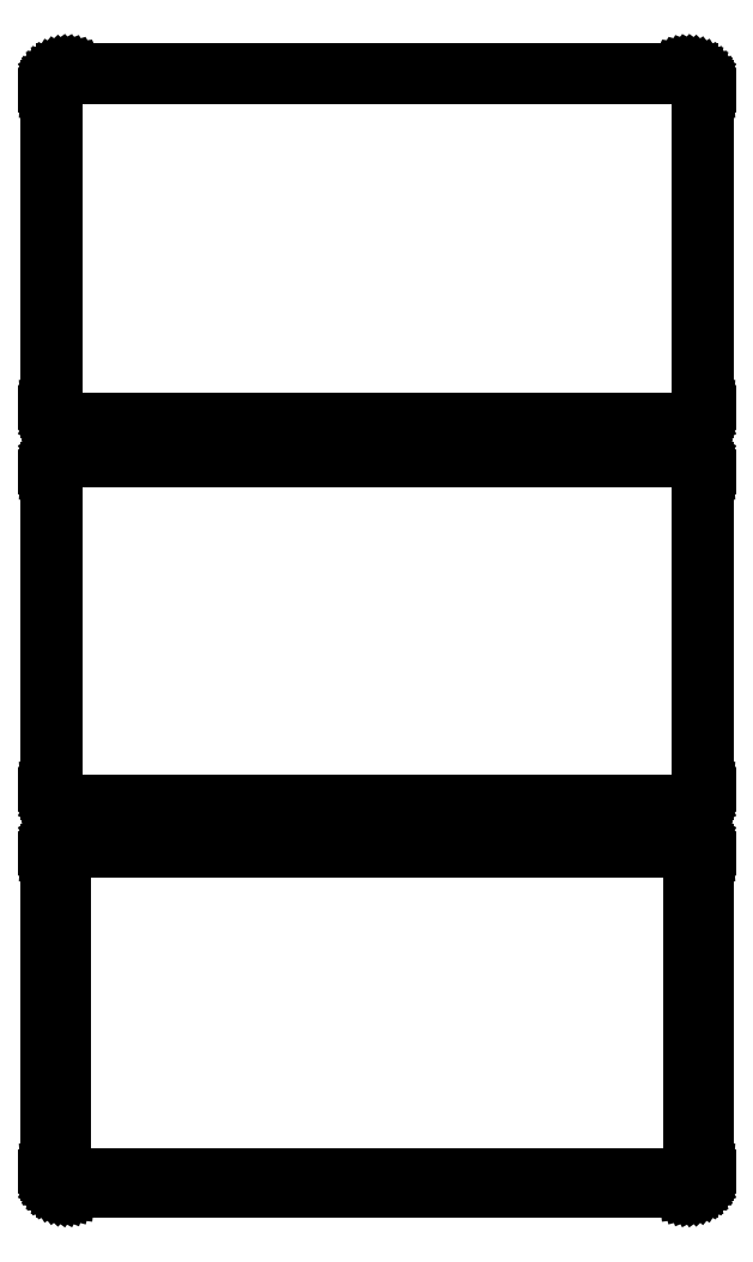
<metadata>
{"format":"dxf","ext":"dxf","renderer":"ezdxf+matplotlib","layout":"modelspace","background":"white","min_lineweight":24,"dpi":150}
</metadata>
<code>
0
SECTION
2
ENTITIES
0
LINE
8
0
10
93.44
20
517.6
11
94.05
21
517.7
0
LINE
8
0
10
94.05
20
517.7
11
94.63
21
518
0
LINE
8
0
10
94.63
20
518
11
95.18
21
518.3
0
LINE
8
0
10
95.18
20
518.3
11
95.69
21
518.6
0
LINE
8
0
10
95.69
20
518.6
11
96.14
21
519.1
0
LINE
8
0
10
96.14
20
519.1
11
96.55
21
519.6
0
LINE
8
0
10
96.55
20
519.6
11
96.88
21
520.1
0
LINE
8
0
10
96.88
20
520.1
11
97.15
21
520.7
0
LINE
8
0
10
97.15
20
520.7
11
97.34
21
521.3
0
LINE
8
0
10
97.34
20
521.3
11
97.46
21
521.9
0
LINE
8
0
10
97.46
20
521.9
11
97.5
21
522.5
0
LINE
8
0
10
97.5
20
522.5
11
97.5
21
617.5
0
LINE
8
0
10
97.5
20
617.5
11
97.46
21
618.1
0
LINE
8
0
10
97.46
20
618.1
11
97.34
21
618.7
0
LINE
8
0
10
97.34
20
618.7
11
97.15
21
619.3
0
LINE
8
0
10
97.15
20
619.3
11
96.88
21
619.9
0
LINE
8
0
10
96.88
20
619.9
11
96.55
21
620.4
0
LINE
8
0
10
96.55
20
620.4
11
96.14
21
620.9
0
LINE
8
0
10
96.14
20
620.9
11
95.69
21
621.4
0
LINE
8
0
10
95.69
20
621.4
11
95.18
21
621.7
0
LINE
8
0
10
95.18
20
621.7
11
94.63
21
622
0
LINE
8
0
10
94.63
20
622
11
94.05
21
622.3
0
LINE
8
0
10
94.05
20
622.3
11
93.44
21
622.4
0
LINE
8
0
10
93.44
20
622.4
11
92.81
21
622.5
0
LINE
8
0
10
92.81
20
622.5
11
-92.81
21
622.5
0
LINE
8
0
10
-92.81
20
622.5
11
-93.44
21
622.4
0
LINE
8
0
10
-93.44
20
622.4
11
-94.05
21
622.3
0
LINE
8
0
10
-94.05
20
622.3
11
-94.63
21
622
0
LINE
8
0
10
-94.63
20
622
11
-95.18
21
621.7
0
LINE
8
0
10
-95.18
20
621.7
11
-95.69
21
621.4
0
LINE
8
0
10
-95.69
20
621.4
11
-96.14
21
620.9
0
LINE
8
0
10
-96.14
20
620.9
11
-96.55
21
620.4
0
LINE
8
0
10
-96.55
20
620.4
11
-96.88
21
619.9
0
LINE
8
0
10
-96.88
20
619.9
11
-97.15
21
619.3
0
LINE
8
0
10
-97.15
20
619.3
11
-97.34
21
618.7
0
LINE
8
0
10
-97.34
20
618.7
11
-97.46
21
618.1
0
LINE
8
0
10
-97.46
20
618.1
11
-97.5
21
617.5
0
LINE
8
0
10
-97.5
20
617.5
11
-97.5
21
522.5
0
LINE
8
0
10
-97.5
20
522.5
11
-97.46
21
521.9
0
LINE
8
0
10
-97.46
20
521.9
11
-97.34
21
521.3
0
LINE
8
0
10
-97.34
20
521.3
11
-97.15
21
520.7
0
LINE
8
0
10
-97.15
20
520.7
11
-96.88
21
520.1
0
LINE
8
0
10
-96.88
20
520.1
11
-96.55
21
519.6
0
LINE
8
0
10
-96.55
20
519.6
11
-96.14
21
519.1
0
LINE
8
0
10
-96.14
20
519.1
11
-95.69
21
518.6
0
LINE
8
0
10
-95.69
20
518.6
11
-95.18
21
518.3
0
LINE
8
0
10
-95.18
20
518.3
11
-94.63
21
518
0
LINE
8
0
10
-94.63
20
518
11
-94.05
21
517.7
0
LINE
8
0
10
-94.05
20
517.7
11
-93.44
21
517.6
0
LINE
8
0
10
-93.44
20
517.6
11
-92.81
21
517.5
0
LINE
8
0
10
-92.81
20
517.5
11
92.81
21
517.5
0
LINE
8
0
10
92.81
20
517.5
11
93.44
21
517.6
0
LINE
8
0
10
-92.55
20
518
11
-93.14
21
518.1
0
LINE
8
0
10
-93.14
20
518.1
11
-93.72
21
518.2
0
LINE
8
0
10
-93.72
20
518.2
11
-94.27
21
518.5
0
LINE
8
0
10
-94.27
20
518.5
11
-94.8
21
518.7
0
LINE
8
0
10
-94.8
20
518.7
11
-95.28
21
519.1
0
LINE
8
0
10
-95.28
20
519.1
11
-95.71
21
519.5
0
LINE
8
0
10
-95.71
20
519.5
11
-96.09
21
520
0
LINE
8
0
10
-96.09
20
520
11
-96.41
21
520.5
0
LINE
8
0
10
-96.41
20
520.5
11
-96.67
21
521
0
LINE
8
0
10
-96.67
20
521
11
-96.85
21
521.6
0
LINE
8
0
10
-96.85
20
521.6
11
-96.96
21
522.2
0
LINE
8
0
10
-96.96
20
522.2
11
-97
21
522.8
0
LINE
8
0
10
-97
20
522.8
11
-97
21
617.2
0
LINE
8
0
10
-97
20
617.2
11
-96.96
21
617.8
0
LINE
8
0
10
-96.96
20
617.8
11
-96.85
21
618.4
0
LINE
8
0
10
-96.85
20
618.4
11
-96.67
21
619
0
LINE
8
0
10
-96.67
20
619
11
-96.41
21
619.5
0
LINE
8
0
10
-96.41
20
619.5
11
-96.09
21
620
0
LINE
8
0
10
-96.09
20
620
11
-95.71
21
620.5
0
LINE
8
0
10
-95.71
20
620.5
11
-95.28
21
620.9
0
LINE
8
0
10
-95.28
20
620.9
11
-94.8
21
621.3
0
LINE
8
0
10
-94.8
20
621.3
11
-94.27
21
621.5
0
LINE
8
0
10
-94.27
20
621.5
11
-93.72
21
621.8
0
LINE
8
0
10
-93.72
20
621.8
11
-93.14
21
621.9
0
LINE
8
0
10
-93.14
20
621.9
11
-92.55
21
622
0
LINE
8
0
10
-92.55
20
622
11
92.55
21
622
0
LINE
8
0
10
92.55
20
622
11
93.14
21
621.9
0
LINE
8
0
10
93.14
20
621.9
11
93.72
21
621.8
0
LINE
8
0
10
93.72
20
621.8
11
94.27
21
621.5
0
LINE
8
0
10
94.27
20
621.5
11
94.8
21
621.3
0
LINE
8
0
10
94.8
20
621.3
11
95.28
21
620.9
0
LINE
8
0
10
95.28
20
620.9
11
95.71
21
620.5
0
LINE
8
0
10
95.71
20
620.5
11
96.09
21
620
0
LINE
8
0
10
96.09
20
620
11
96.41
21
619.5
0
LINE
8
0
10
96.41
20
619.5
11
96.67
21
619
0
LINE
8
0
10
96.67
20
619
11
96.85
21
618.4
0
LINE
8
0
10
96.85
20
618.4
11
96.96
21
617.8
0
LINE
8
0
10
96.96
20
617.8
11
97
21
617.2
0
LINE
8
0
10
97
20
617.2
11
97
21
522.8
0
LINE
8
0
10
97
20
522.8
11
96.96
21
522.2
0
LINE
8
0
10
96.96
20
522.2
11
96.85
21
521.6
0
LINE
8
0
10
96.85
20
521.6
11
96.67
21
521
0
LINE
8
0
10
96.67
20
521
11
96.41
21
520.5
0
LINE
8
0
10
96.41
20
520.5
11
96.09
21
520
0
LINE
8
0
10
96.09
20
520
11
95.71
21
519.5
0
LINE
8
0
10
95.71
20
519.5
11
95.28
21
519.1
0
LINE
8
0
10
95.28
20
519.1
11
94.8
21
518.7
0
LINE
8
0
10
94.8
20
518.7
11
94.27
21
518.5
0
LINE
8
0
10
94.27
20
518.5
11
93.72
21
518.2
0
LINE
8
0
10
93.72
20
518.2
11
93.14
21
518.1
0
LINE
8
0
10
93.14
20
518.1
11
92.55
21
518
0
LINE
8
0
10
92.55
20
518
11
-92.55
21
518
0
LINE
8
0
10
93.44
20
403.6
11
94.05
21
403.7
0
LINE
8
0
10
94.05
20
403.7
11
94.63
21
404
0
LINE
8
0
10
94.63
20
404
11
95.18
21
404.3
0
LINE
8
0
10
95.18
20
404.3
11
95.69
21
404.6
0
LINE
8
0
10
95.69
20
404.6
11
96.14
21
405.1
0
LINE
8
0
10
96.14
20
405.1
11
96.55
21
405.6
0
LINE
8
0
10
96.55
20
405.6
11
96.88
21
406.1
0
LINE
8
0
10
96.88
20
406.1
11
97.15
21
406.7
0
LINE
8
0
10
97.15
20
406.7
11
97.34
21
407.3
0
LINE
8
0
10
97.34
20
407.3
11
97.46
21
407.9
0
LINE
8
0
10
97.46
20
407.9
11
97.5
21
408.5
0
LINE
8
0
10
97.5
20
408.5
11
97.5
21
503.5
0
LINE
8
0
10
97.5
20
503.5
11
97.46
21
504.1
0
LINE
8
0
10
97.46
20
504.1
11
97.34
21
504.7
0
LINE
8
0
10
97.34
20
504.7
11
97.15
21
505.3
0
LINE
8
0
10
97.15
20
505.3
11
96.88
21
505.9
0
LINE
8
0
10
96.88
20
505.9
11
96.55
21
506.4
0
LINE
8
0
10
96.55
20
506.4
11
96.14
21
506.9
0
LINE
8
0
10
96.14
20
506.9
11
95.69
21
507.4
0
LINE
8
0
10
95.69
20
507.4
11
95.18
21
507.7
0
LINE
8
0
10
95.18
20
507.7
11
94.63
21
508
0
LINE
8
0
10
94.63
20
508
11
94.05
21
508.3
0
LINE
8
0
10
94.05
20
508.3
11
93.44
21
508.4
0
LINE
8
0
10
93.44
20
508.4
11
92.81
21
508.5
0
LINE
8
0
10
92.81
20
508.5
11
-92.81
21
508.5
0
LINE
8
0
10
-92.81
20
508.5
11
-93.44
21
508.4
0
LINE
8
0
10
-93.44
20
508.4
11
-94.05
21
508.3
0
LINE
8
0
10
-94.05
20
508.3
11
-94.63
21
508
0
LINE
8
0
10
-94.63
20
508
11
-95.18
21
507.7
0
LINE
8
0
10
-95.18
20
507.7
11
-95.69
21
507.4
0
LINE
8
0
10
-95.69
20
507.4
11
-96.14
21
506.9
0
LINE
8
0
10
-96.14
20
506.9
11
-96.55
21
506.4
0
LINE
8
0
10
-96.55
20
506.4
11
-96.88
21
505.9
0
LINE
8
0
10
-96.88
20
505.9
11
-97.15
21
505.3
0
LINE
8
0
10
-97.15
20
505.3
11
-97.34
21
504.7
0
LINE
8
0
10
-97.34
20
504.7
11
-97.46
21
504.1
0
LINE
8
0
10
-97.46
20
504.1
11
-97.5
21
503.5
0
LINE
8
0
10
-97.5
20
503.5
11
-97.5
21
408.5
0
LINE
8
0
10
-97.5
20
408.5
11
-97.46
21
407.9
0
LINE
8
0
10
-97.46
20
407.9
11
-97.34
21
407.3
0
LINE
8
0
10
-97.34
20
407.3
11
-97.15
21
406.7
0
LINE
8
0
10
-97.15
20
406.7
11
-96.88
21
406.1
0
LINE
8
0
10
-96.88
20
406.1
11
-96.55
21
405.6
0
LINE
8
0
10
-96.55
20
405.6
11
-96.14
21
405.1
0
LINE
8
0
10
-96.14
20
405.1
11
-95.69
21
404.6
0
LINE
8
0
10
-95.69
20
404.6
11
-95.18
21
404.3
0
LINE
8
0
10
-95.18
20
404.3
11
-94.63
21
404
0
LINE
8
0
10
-94.63
20
404
11
-94.05
21
403.7
0
LINE
8
0
10
-94.05
20
403.7
11
-93.44
21
403.6
0
LINE
8
0
10
-93.44
20
403.6
11
-92.81
21
403.5
0
LINE
8
0
10
-92.81
20
403.5
11
92.81
21
403.5
0
LINE
8
0
10
92.81
20
403.5
11
93.44
21
403.6
0
LINE
8
0
10
-92.54
20
404.2
11
-93.11
21
404.3
0
LINE
8
0
10
-93.11
20
404.3
11
-93.66
21
404.4
0
LINE
8
0
10
-93.66
20
404.4
11
-94.2
21
404.6
0
LINE
8
0
10
-94.2
20
404.6
11
-94.7
21
404.9
0
LINE
8
0
10
-94.7
20
404.9
11
-95.17
21
405.2
0
LINE
8
0
10
-95.17
20
405.2
11
-95.59
21
405.6
0
LINE
8
0
10
-95.59
20
405.6
11
-95.95
21
406.1
0
LINE
8
0
10
-95.95
20
406.1
11
-96.26
21
406.5
0
LINE
8
0
10
-96.26
20
406.5
11
-96.51
21
407.1
0
LINE
8
0
10
-96.51
20
407.1
11
-96.68
21
407.6
0
LINE
8
0
10
-96.68
20
407.6
11
-96.79
21
408.2
0
LINE
8
0
10
-96.79
20
408.2
11
-96.83
21
408.8
0
LINE
8
0
10
-96.83
20
408.8
11
-96.83
21
503.2
0
LINE
8
0
10
-96.83
20
503.2
11
-96.79
21
503.8
0
LINE
8
0
10
-96.79
20
503.8
11
-96.68
21
504.4
0
LINE
8
0
10
-96.68
20
504.4
11
-96.51
21
504.9
0
LINE
8
0
10
-96.51
20
504.9
11
-96.26
21
505.5
0
LINE
8
0
10
-96.26
20
505.5
11
-95.95
21
505.9
0
LINE
8
0
10
-95.95
20
505.9
11
-95.59
21
506.4
0
LINE
8
0
10
-95.59
20
506.4
11
-95.17
21
506.8
0
LINE
8
0
10
-95.17
20
506.8
11
-94.7
21
507.1
0
LINE
8
0
10
-94.7
20
507.1
11
-94.2
21
507.4
0
LINE
8
0
10
-94.2
20
507.4
11
-93.66
21
507.6
0
LINE
8
0
10
-93.66
20
507.6
11
-93.11
21
507.7
0
LINE
8
0
10
-93.11
20
507.7
11
-92.54
21
507.8
0
LINE
8
0
10
-92.54
20
507.8
11
92.54
21
507.8
0
LINE
8
0
10
92.54
20
507.8
11
93.11
21
507.7
0
LINE
8
0
10
93.11
20
507.7
11
93.66
21
507.6
0
LINE
8
0
10
93.66
20
507.6
11
94.2
21
507.4
0
LINE
8
0
10
94.2
20
507.4
11
94.7
21
507.1
0
LINE
8
0
10
94.7
20
507.1
11
95.17
21
506.8
0
LINE
8
0
10
95.17
20
506.8
11
95.59
21
506.4
0
LINE
8
0
10
95.59
20
506.4
11
95.95
21
505.9
0
LINE
8
0
10
95.95
20
505.9
11
96.26
21
505.5
0
LINE
8
0
10
96.26
20
505.5
11
96.51
21
504.9
0
LINE
8
0
10
96.51
20
504.9
11
96.68
21
504.4
0
LINE
8
0
10
96.68
20
504.4
11
96.79
21
503.8
0
LINE
8
0
10
96.79
20
503.8
11
96.83
21
503.2
0
LINE
8
0
10
96.83
20
503.2
11
96.83
21
408.8
0
LINE
8
0
10
96.83
20
408.8
11
96.79
21
408.2
0
LINE
8
0
10
96.79
20
408.2
11
96.68
21
407.6
0
LINE
8
0
10
96.68
20
407.6
11
96.51
21
407.1
0
LINE
8
0
10
96.51
20
407.1
11
96.26
21
406.5
0
LINE
8
0
10
96.26
20
406.5
11
95.95
21
406.1
0
LINE
8
0
10
95.95
20
406.1
11
95.59
21
405.6
0
LINE
8
0
10
95.59
20
405.6
11
95.17
21
405.2
0
LINE
8
0
10
95.17
20
405.2
11
94.7
21
404.9
0
LINE
8
0
10
94.7
20
404.9
11
94.2
21
404.6
0
LINE
8
0
10
94.2
20
404.6
11
93.66
21
404.4
0
LINE
8
0
10
93.66
20
404.4
11
93.11
21
404.3
0
LINE
8
0
10
93.11
20
404.3
11
92.54
21
404.2
0
LINE
8
0
10
92.54
20
404.2
11
-92.54
21
404.2
0
LINE
8
0
10
93.44
20
289.6
11
94.05
21
289.7
0
LINE
8
0
10
94.05
20
289.7
11
94.63
21
290
0
LINE
8
0
10
94.63
20
290
11
95.18
21
290.3
0
LINE
8
0
10
95.18
20
290.3
11
95.69
21
290.6
0
LINE
8
0
10
95.69
20
290.6
11
96.14
21
291.1
0
LINE
8
0
10
96.14
20
291.1
11
96.55
21
291.6
0
LINE
8
0
10
96.55
20
291.6
11
96.88
21
292.1
0
LINE
8
0
10
96.88
20
292.1
11
97.15
21
292.7
0
LINE
8
0
10
97.15
20
292.7
11
97.34
21
293.3
0
LINE
8
0
10
97.34
20
293.3
11
97.46
21
293.9
0
LINE
8
0
10
97.46
20
293.9
11
97.5
21
294.5
0
LINE
8
0
10
97.5
20
294.5
11
97.5
21
389.5
0
LINE
8
0
10
97.5
20
389.5
11
97.46
21
390.1
0
LINE
8
0
10
97.46
20
390.1
11
97.34
21
390.7
0
LINE
8
0
10
97.34
20
390.7
11
97.15
21
391.3
0
LINE
8
0
10
97.15
20
391.3
11
96.88
21
391.9
0
LINE
8
0
10
96.88
20
391.9
11
96.55
21
392.4
0
LINE
8
0
10
96.55
20
392.4
11
96.14
21
392.9
0
LINE
8
0
10
96.14
20
392.9
11
95.69
21
393.4
0
LINE
8
0
10
95.69
20
393.4
11
95.18
21
393.7
0
LINE
8
0
10
95.18
20
393.7
11
94.63
21
394
0
LINE
8
0
10
94.63
20
394
11
94.05
21
394.3
0
LINE
8
0
10
94.05
20
394.3
11
93.44
21
394.4
0
LINE
8
0
10
93.44
20
394.4
11
92.81
21
394.5
0
LINE
8
0
10
92.81
20
394.5
11
-92.81
21
394.5
0
LINE
8
0
10
-92.81
20
394.5
11
-93.44
21
394.4
0
LINE
8
0
10
-93.44
20
394.4
11
-94.05
21
394.3
0
LINE
8
0
10
-94.05
20
394.3
11
-94.63
21
394
0
LINE
8
0
10
-94.63
20
394
11
-95.18
21
393.7
0
LINE
8
0
10
-95.18
20
393.7
11
-95.69
21
393.4
0
LINE
8
0
10
-95.69
20
393.4
11
-96.14
21
392.9
0
LINE
8
0
10
-96.14
20
392.9
11
-96.55
21
392.4
0
LINE
8
0
10
-96.55
20
392.4
11
-96.88
21
391.9
0
LINE
8
0
10
-96.88
20
391.9
11
-97.15
21
391.3
0
LINE
8
0
10
-97.15
20
391.3
11
-97.34
21
390.7
0
LINE
8
0
10
-97.34
20
390.7
11
-97.46
21
390.1
0
LINE
8
0
10
-97.46
20
390.1
11
-97.5
21
389.5
0
LINE
8
0
10
-97.5
20
389.5
11
-97.5
21
294.5
0
LINE
8
0
10
-97.5
20
294.5
11
-97.46
21
293.9
0
LINE
8
0
10
-97.46
20
293.9
11
-97.34
21
293.3
0
LINE
8
0
10
-97.34
20
293.3
11
-97.15
21
292.7
0
LINE
8
0
10
-97.15
20
292.7
11
-96.88
21
292.1
0
LINE
8
0
10
-96.88
20
292.1
11
-96.55
21
291.6
0
LINE
8
0
10
-96.55
20
291.6
11
-96.14
21
291.1
0
LINE
8
0
10
-96.14
20
291.1
11
-95.69
21
290.6
0
LINE
8
0
10
-95.69
20
290.6
11
-95.18
21
290.3
0
LINE
8
0
10
-95.18
20
290.3
11
-94.63
21
290
0
LINE
8
0
10
-94.63
20
290
11
-94.05
21
289.7
0
LINE
8
0
10
-94.05
20
289.7
11
-93.44
21
289.6
0
LINE
8
0
10
-93.44
20
289.6
11
-92.81
21
289.5
0
LINE
8
0
10
-92.81
20
289.5
11
92.81
21
289.5
0
LINE
8
0
10
92.81
20
289.5
11
93.44
21
289.6
0
LINE
8
0
10
-92.38
20
292.6
11
-92.65
21
292.7
0
LINE
8
0
10
-92.65
20
292.7
11
-92.9
21
292.7
0
LINE
8
0
10
-92.9
20
292.7
11
-93.15
21
292.8
0
LINE
8
0
10
-93.15
20
292.8
11
-93.38
21
293
0
LINE
8
0
10
-93.38
20
293
11
-93.59
21
293.1
0
LINE
8
0
10
-93.59
20
293.1
11
-93.79
21
293.3
0
LINE
8
0
10
-93.79
20
293.3
11
-93.96
21
293.5
0
LINE
8
0
10
-93.96
20
293.5
11
-94.1
21
293.7
0
LINE
8
0
10
-94.1
20
293.7
11
-94.21
21
294
0
LINE
8
0
10
-94.21
20
294
11
-94.29
21
294.2
0
LINE
8
0
10
-94.29
20
294.2
11
-94.34
21
294.5
0
LINE
8
0
10
-94.34
20
294.5
11
-94.36
21
294.8
0
LINE
8
0
10
-94.36
20
294.8
11
-94.36
21
389.2
0
LINE
8
0
10
-94.36
20
389.2
11
-94.34
21
389.5
0
LINE
8
0
10
-94.34
20
389.5
11
-94.29
21
389.8
0
LINE
8
0
10
-94.29
20
389.8
11
-94.21
21
390
0
LINE
8
0
10
-94.21
20
390
11
-94.1
21
390.3
0
LINE
8
0
10
-94.1
20
390.3
11
-93.96
21
390.5
0
LINE
8
0
10
-93.96
20
390.5
11
-93.79
21
390.7
0
LINE
8
0
10
-93.79
20
390.7
11
-93.59
21
390.9
0
LINE
8
0
10
-93.59
20
390.9
11
-93.38
21
391
0
LINE
8
0
10
-93.38
20
391
11
-93.15
21
391.2
0
LINE
8
0
10
-93.15
20
391.2
11
-92.9
21
391.3
0
LINE
8
0
10
-92.9
20
391.3
11
-92.65
21
391.3
0
LINE
8
0
10
-92.65
20
391.3
11
-92.38
21
391.4
0
LINE
8
0
10
-92.38
20
391.4
11
92.38
21
391.4
0
LINE
8
0
10
92.38
20
391.4
11
92.65
21
391.3
0
LINE
8
0
10
92.65
20
391.3
11
92.9
21
391.3
0
LINE
8
0
10
92.9
20
391.3
11
93.15
21
391.2
0
LINE
8
0
10
93.15
20
391.2
11
93.38
21
391
0
LINE
8
0
10
93.38
20
391
11
93.59
21
390.9
0
LINE
8
0
10
93.59
20
390.9
11
93.79
21
390.7
0
LINE
8
0
10
93.79
20
390.7
11
93.96
21
390.5
0
LINE
8
0
10
93.96
20
390.5
11
94.1
21
390.3
0
LINE
8
0
10
94.1
20
390.3
11
94.21
21
390
0
LINE
8
0
10
94.21
20
390
11
94.29
21
389.8
0
LINE
8
0
10
94.29
20
389.8
11
94.34
21
389.5
0
LINE
8
0
10
94.34
20
389.5
11
94.36
21
389.2
0
LINE
8
0
10
94.36
20
389.2
11
94.36
21
294.8
0
LINE
8
0
10
94.36
20
294.8
11
94.34
21
294.5
0
LINE
8
0
10
94.34
20
294.5
11
94.29
21
294.2
0
LINE
8
0
10
94.29
20
294.2
11
94.21
21
294
0
LINE
8
0
10
94.21
20
294
11
94.1
21
293.7
0
LINE
8
0
10
94.1
20
293.7
11
93.96
21
293.5
0
LINE
8
0
10
93.96
20
293.5
11
93.79
21
293.3
0
LINE
8
0
10
93.79
20
293.3
11
93.59
21
293.1
0
LINE
8
0
10
93.59
20
293.1
11
93.38
21
293
0
LINE
8
0
10
93.38
20
293
11
93.15
21
292.8
0
LINE
8
0
10
93.15
20
292.8
11
92.9
21
292.7
0
LINE
8
0
10
92.9
20
292.7
11
92.65
21
292.7
0
LINE
8
0
10
92.65
20
292.7
11
92.38
21
292.6
0
LINE
8
0
10
92.38
20
292.6
11
-92.38
21
292.6
0
ENDSEC
0
EOF

</code>
